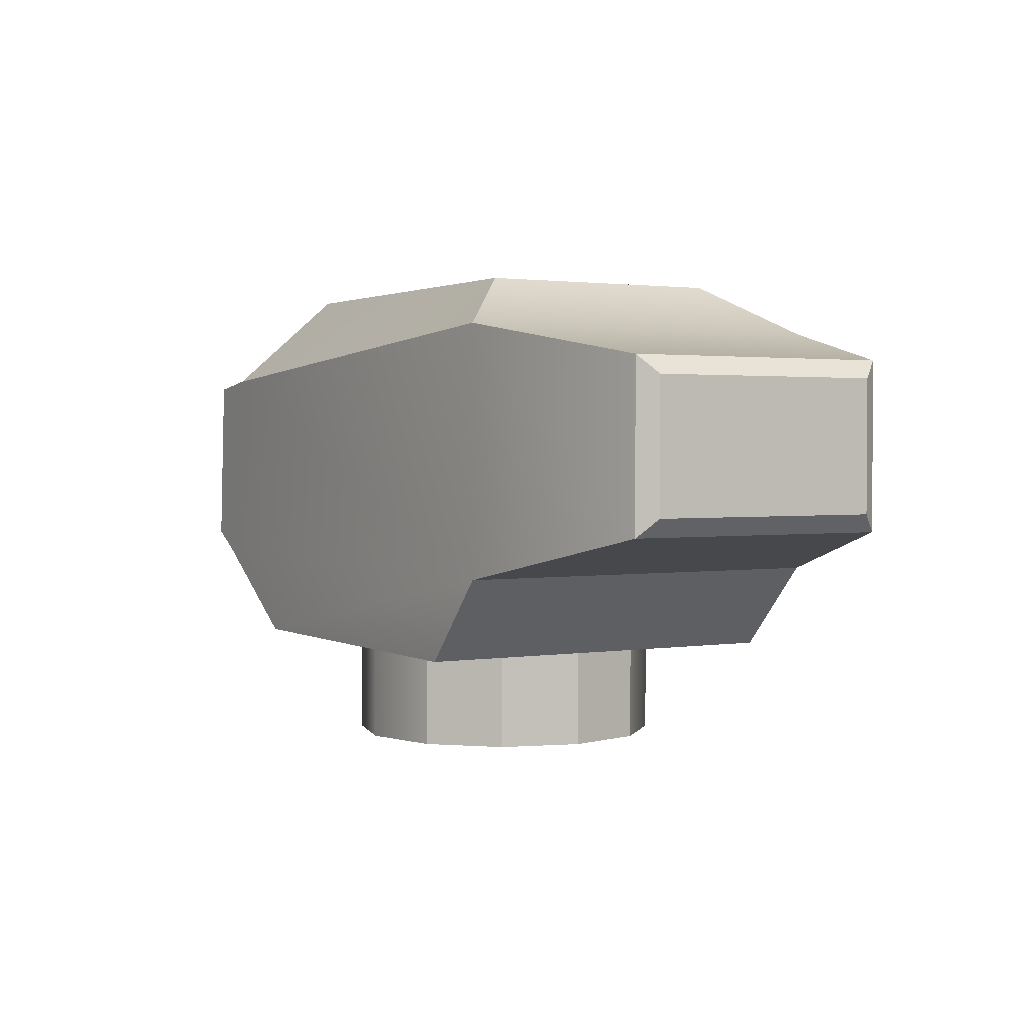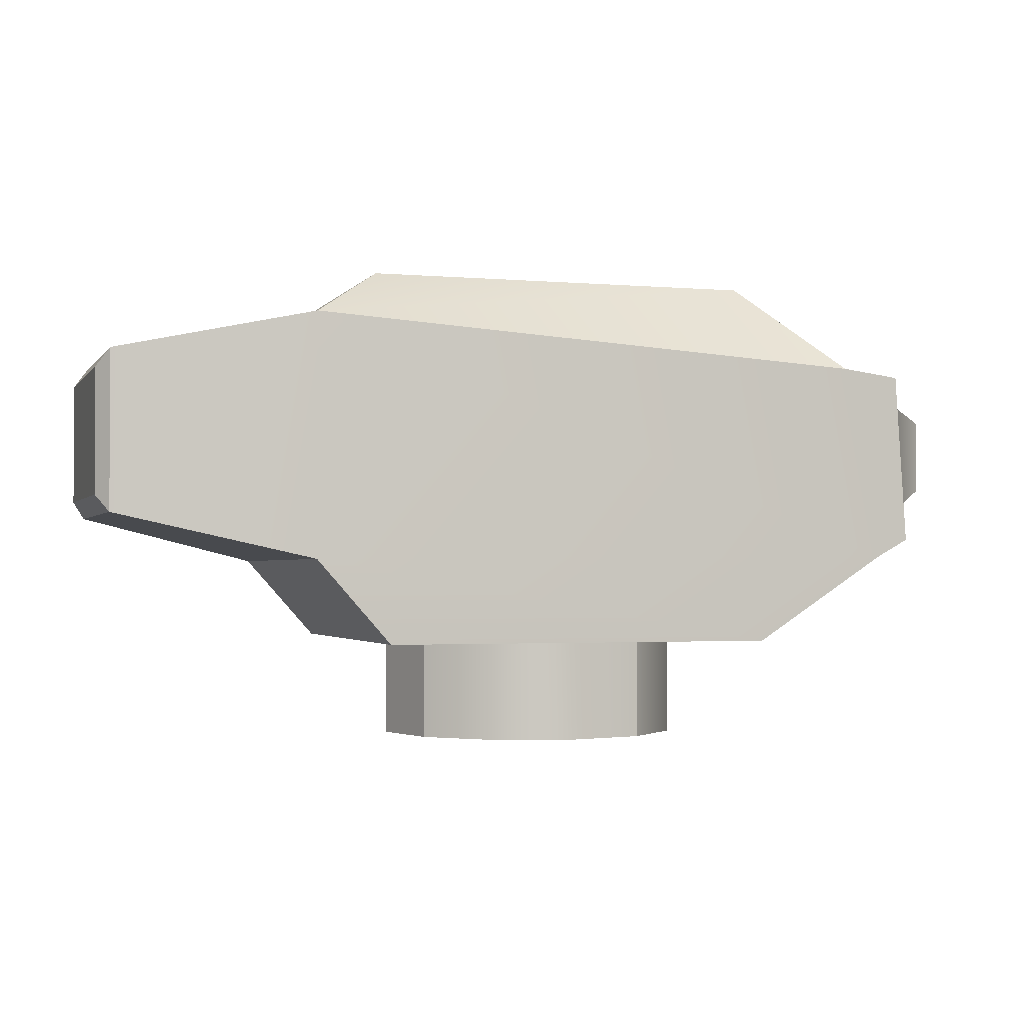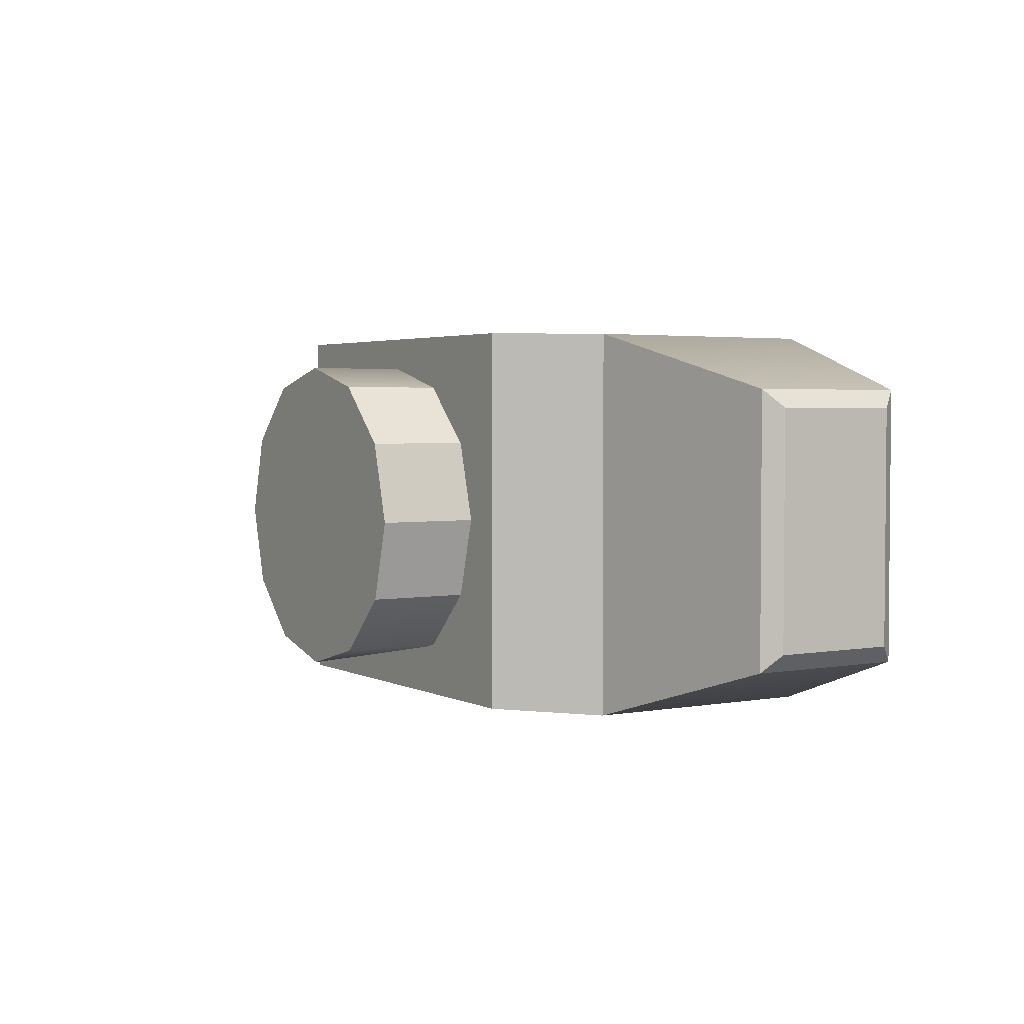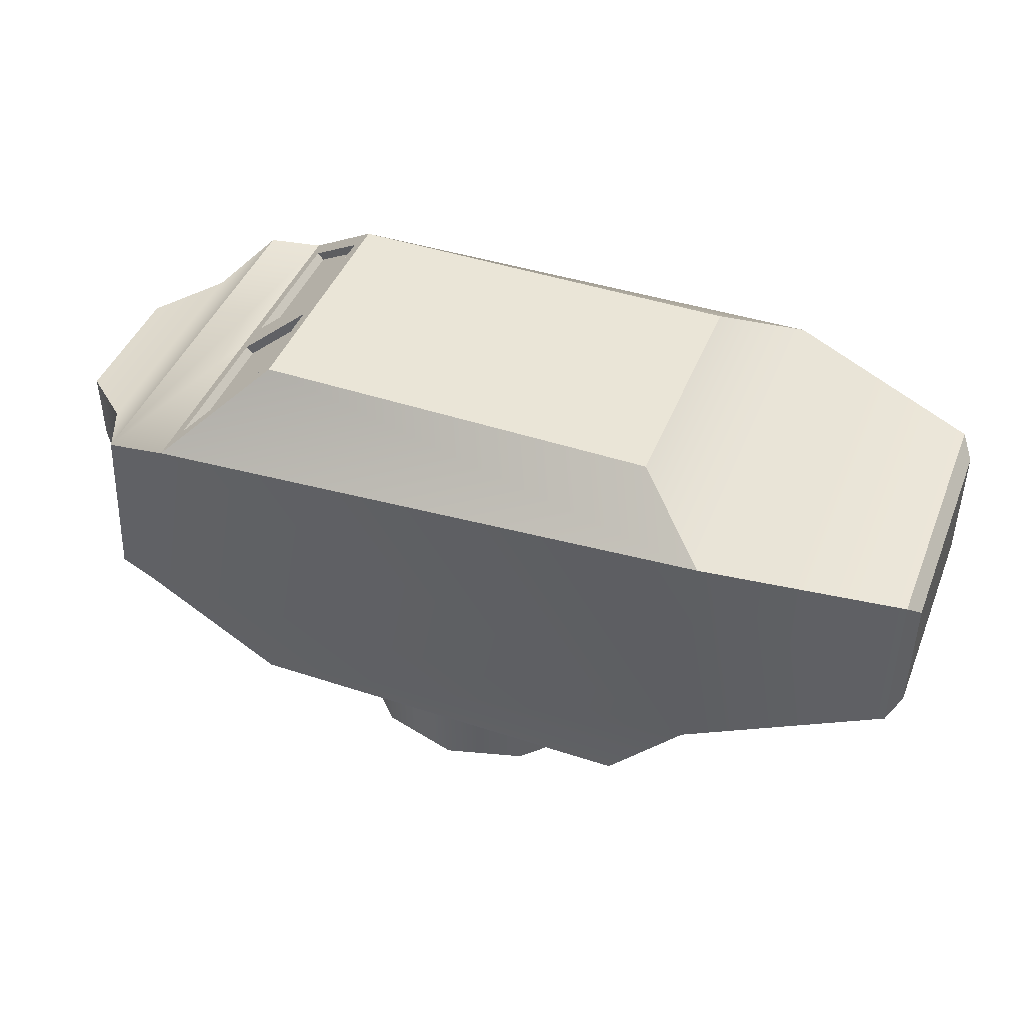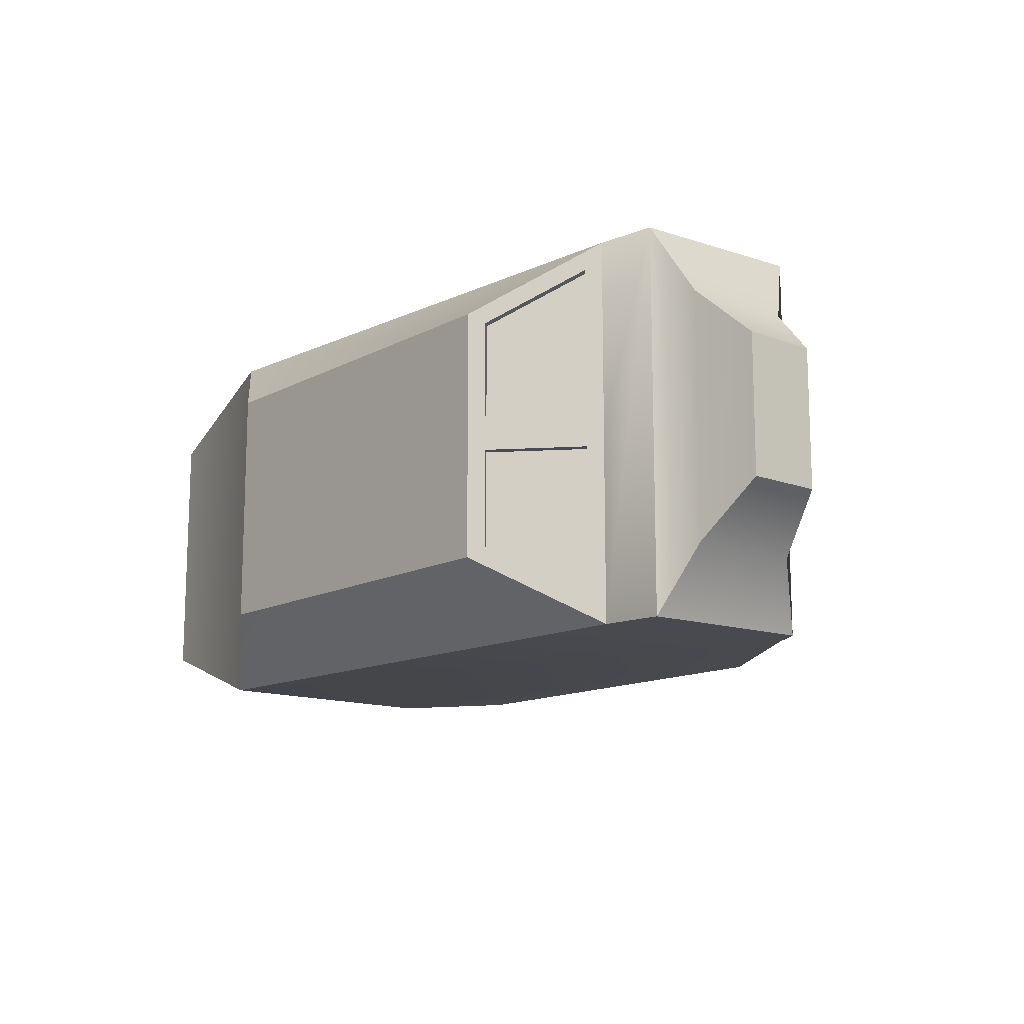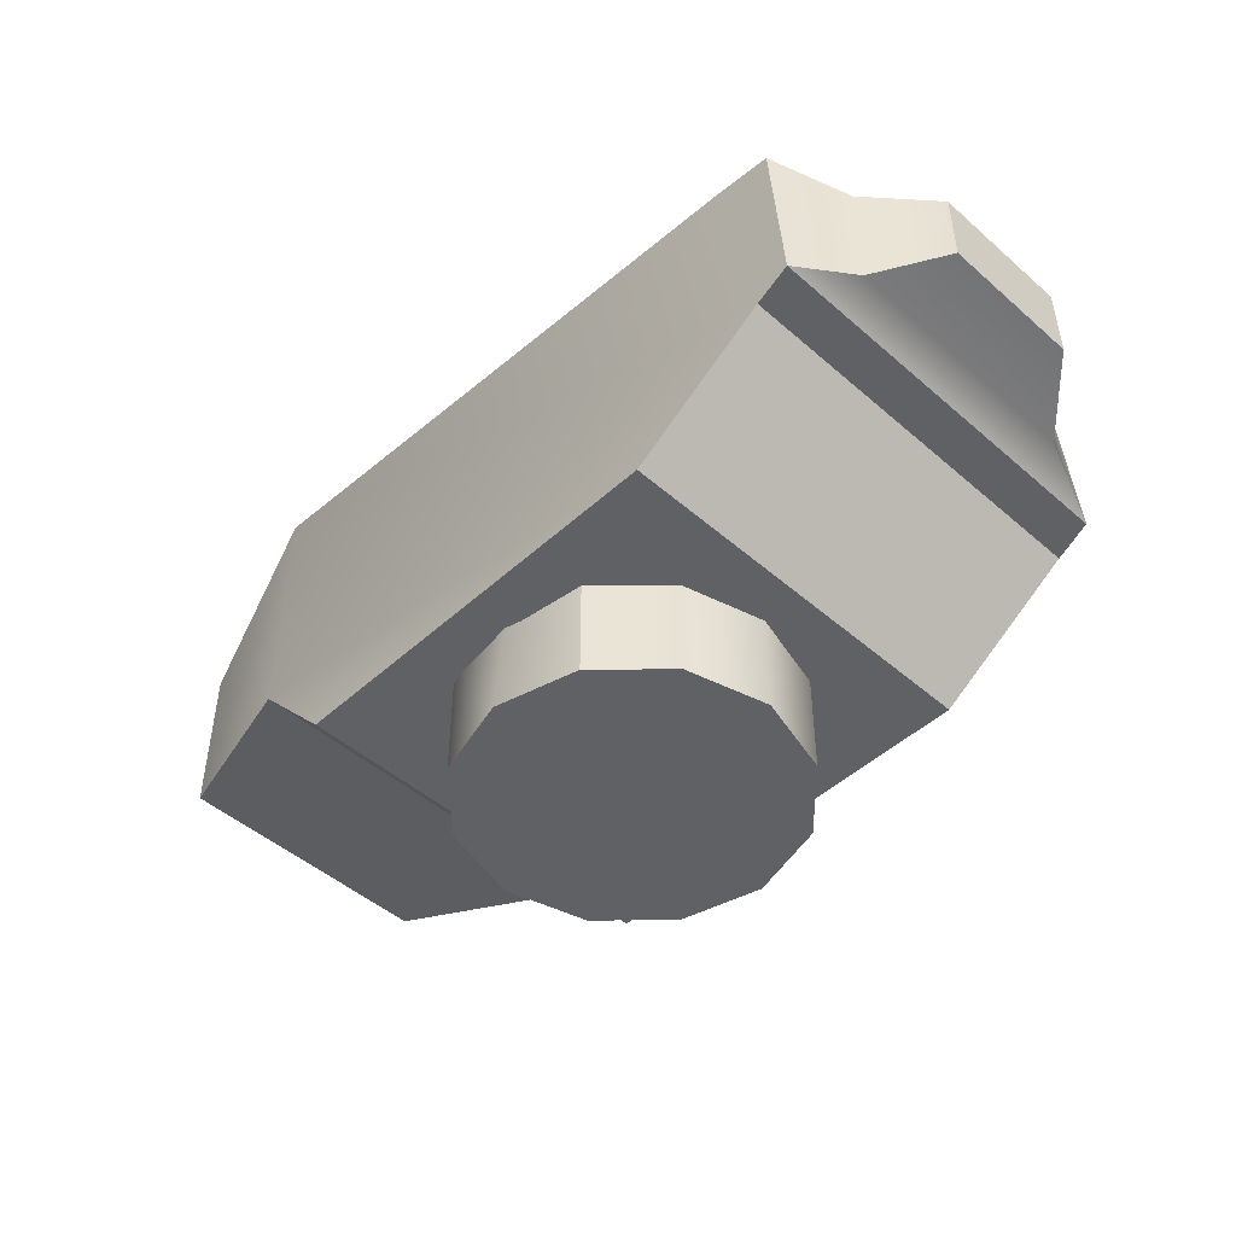
<metadata>
{"format":"obj","ext":"obj","renderer":"f3d","projection":"perspective","resolution":1024,"background":"white","views":[{"elev":1.9,"azim":60.3,"up":"+Y"},{"elev":-1.8,"azim":162.3,"up":"+Y"},{"elev":3.0,"azim":58.2,"up":"+Z"},{"elev":44.3,"azim":21.1,"up":"+Y"},{"elev":-13.5,"azim":-130.4,"up":"+Z"},{"elev":-47.6,"azim":-134.4,"up":"+Y"}]}
</metadata>
<code>
v  24.05 47.97 -5.714
v  24.05 54.22 -5.714
v  24.05 54.22 5.715
v  24.05 47.97 5.715
v  -22.05 48.83 3.431
v  -22.05 52.65 3.431
v  -22.05 52.65 -3.43
v  -22.05 48.83 -3.43
v  -9.62 40.66 -9.45
v  10.17 40.66 -9.45
v  10.17 40.66 9.451
v  -9.62 40.66 9.451
v  13.9 44.85 9.382
v  13.9 56.85 9.382
v  -14.5 54.94 9.451
v  -16.37 45.03 9.451
v  10.17 59.35 -6.083
v  -9.62 59.35 -6.083
v  -9.62 59.35 0.0004
v  -9.62 59.35 6.084
v  10.17 59.35 6.084
v  13.9 56.85 -9.642
v  13.9 44.85 -9.642
v  -16.37 45.03 -9.45
v  -14.5 54.94 -9.45
v  -17.45 54.55 9.451
v  -18.02 45.93 9.451
v  -17.45 54.55 -9.45
v  -14.5 54.94 0.0004
v  -18.02 45.93 -9.45
v  -19.18 47.51 6.078
v  -19.18 53.37 6.078
v  -19.18 53.37 -6.077
v  -19.18 47.51 -6.077
v  8.081 41.93 0.0004
v  8.081 35.67 0.0004
v  7.029 35.67 -3.926
v  7.029 41.93 -3.926
v  4.155 35.67 -6.8
v  4.155 41.93 -6.8
v  0.2285 35.67 -7.852
v  0.2285 41.93 -7.332
v  -3.698 35.67 -6.8
v  -3.698 41.93 -6.8
v  -6.572 35.67 -3.926
v  -6.572 41.93 -3.926
v  -7.624 35.67 0.0004
v  -7.624 41.93 0.0004
v  -6.572 35.67 3.926
v  -6.572 41.93 3.926
v  -3.698 35.67 6.801
v  -3.698 41.93 6.801
v  0.2285 35.67 7.853
v  0.2285 41.93 7.853
v  4.155 35.67 6.801
v  4.155 41.93 6.801
v  7.029 35.67 3.926
v  7.029 41.93 3.926
v  23.43 47.11 -6.576
v  23.43 55.08 -6.576
v  23.43 55.08 6.576
v  23.43 47.11 6.576
v  -9.927 58.44 5.571
v  -9.927 58.44 0.8393
v  -13.56 55.15 0.8393
v  -13.56 55.15 8.079
v  -9.927 58.44 -5.57
v  -13.56 55.15 -8.078
v  -13.56 55.15 -0.8385
v  -9.927 58.44 -0.8385
v  -10.24 58.79 5.571
v  -13.88 55.5 8.079
v  -10.24 58.79 0.8393
v  -13.88 55.5 0.8393
v  -10.24 58.79 -5.57
v  -10.24 58.79 -0.8385
v  -13.88 55.5 -8.078
v  -13.88 55.5 -0.8385
g Bashka_2
f 1 2 3 4
f 5 6 7 8
f 9 10 11 12
f 13 14 15 16
f 17 18 19 20
f 17 20 21
f 22 23 24 25
f 22 17 21 14
f 13 11 10 23
f 24 9 12 16
f 14 21 20 15
f 13 16 12 11
f 23 10 9 24
f 22 25 18 17
f 15 26 16
f 27 16 26
f 25 28 26 29
f 26 15 29
f 24 30 25
f 28 25 30
f 30 24 16 27
f 31 27 26 32
f 32 26 28 33
f 33 28 30 34
f 34 30 27 31
f 35 36 37 38
f 38 37 39 40
f 40 39 41 42
f 42 41 43 44
f 44 43 45 46
f 46 45 47 48
f 48 47 49 50
f 50 49 51 52
f 52 51 53 54
f 54 53 55 56
f 56 55 57 58
f 58 57 36 35
f 47 37 36
f 48 56 58
f 59 23 22 60
f 60 22 14 61
f 62 61 14 13
f 62 13 23 59
f 2 1 59 60
f 3 2 60 61
f 4 3 61 62
f 1 4 62 59
f 5 31 32 6
f 6 32 33 7
f 7 33 34 8
f 8 34 31 5
f 63 64 65 66
f 38 40 48
f 48 35 38
f 58 35 48
f 48 54 56
f 40 42 48
f 48 50 52 54
f 42 44 46 48
f 36 57 47
f 47 39 37
f 57 55 47
f 47 41 39
f 55 53 47
f 47 45 43 41
f 53 51 49 47
f 67 68 69 70
f 15 20 71 72
f 20 19 73 71
f 19 29 74 73
f 29 15 72 74
f 19 18 75 76
f 18 25 77 75
f 25 29 78 77
f 29 19 76 78
f 72 71 63 66
f 71 73 64 63
f 73 74 65 64
f 74 72 66 65
f 76 75 67 70
f 75 77 68 67
f 77 78 69 68
f 78 76 70 69

</code>
